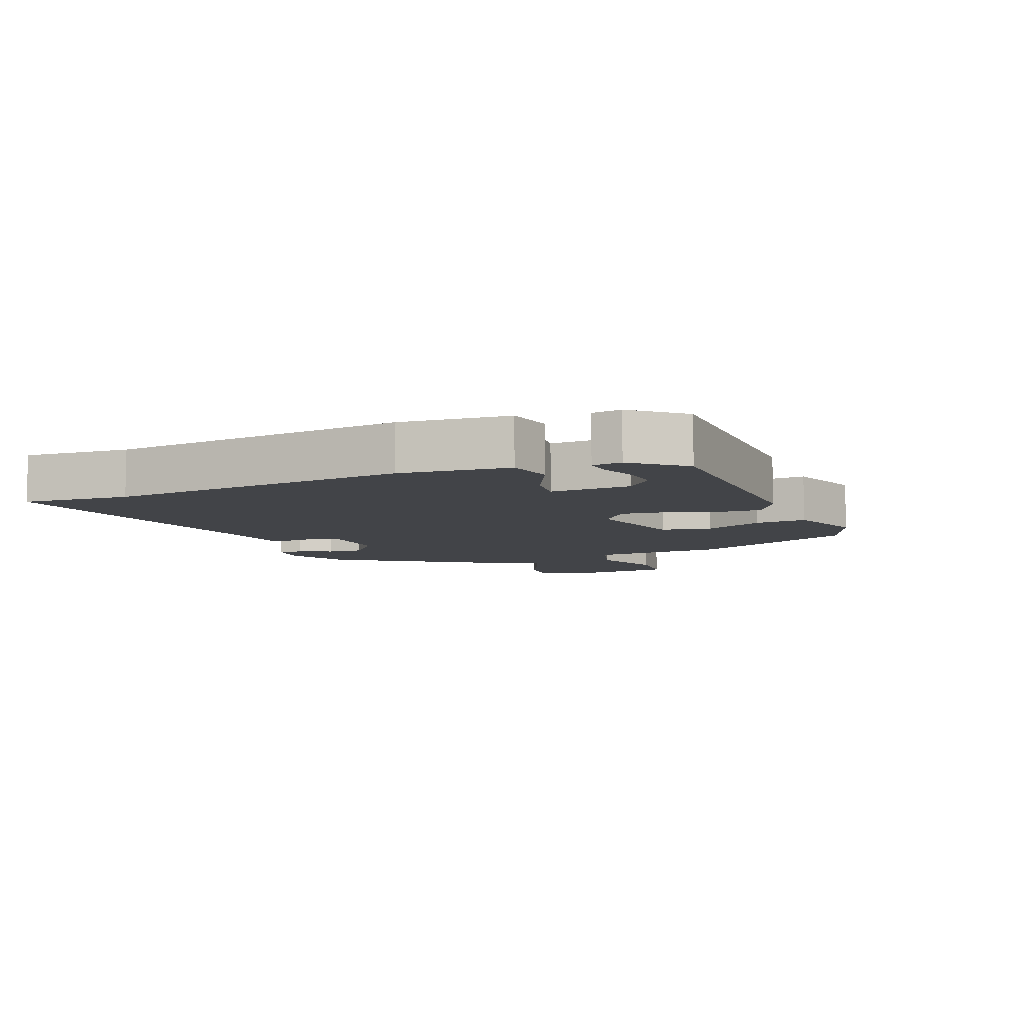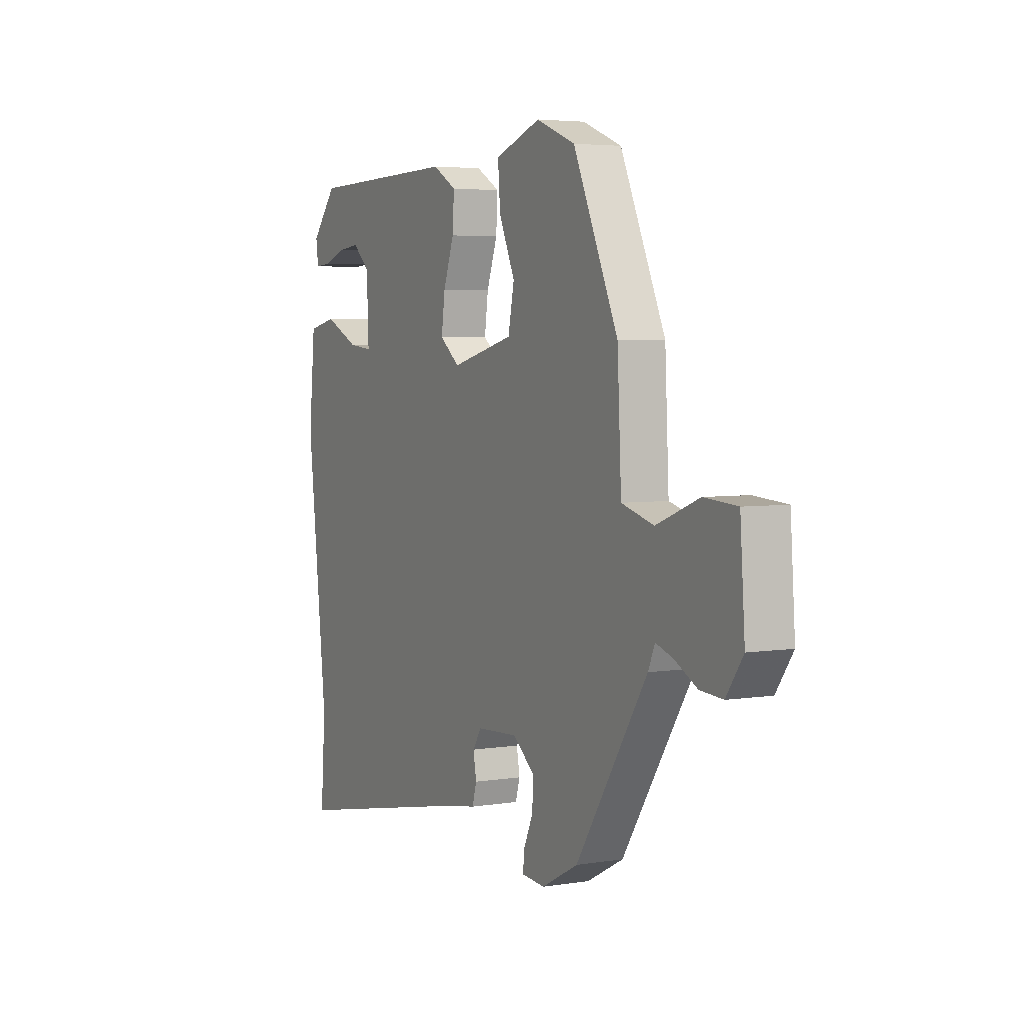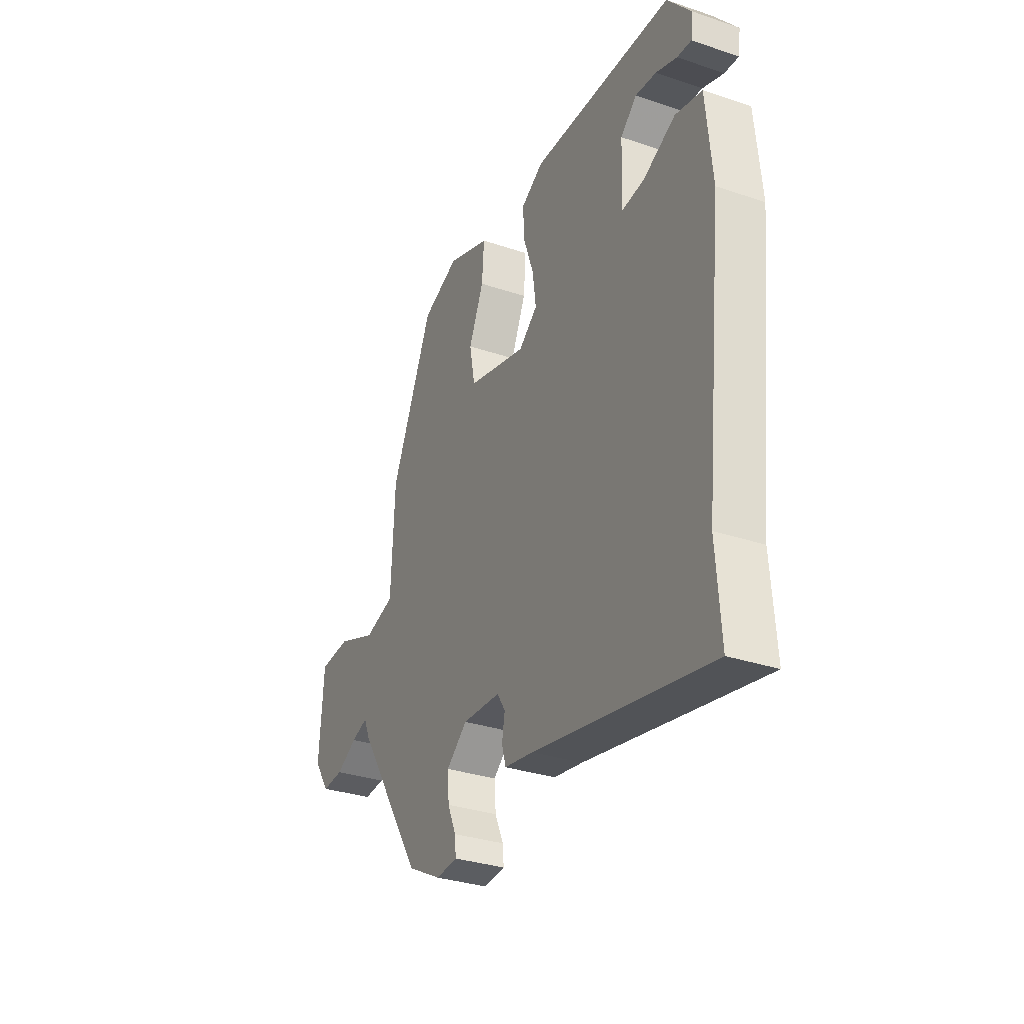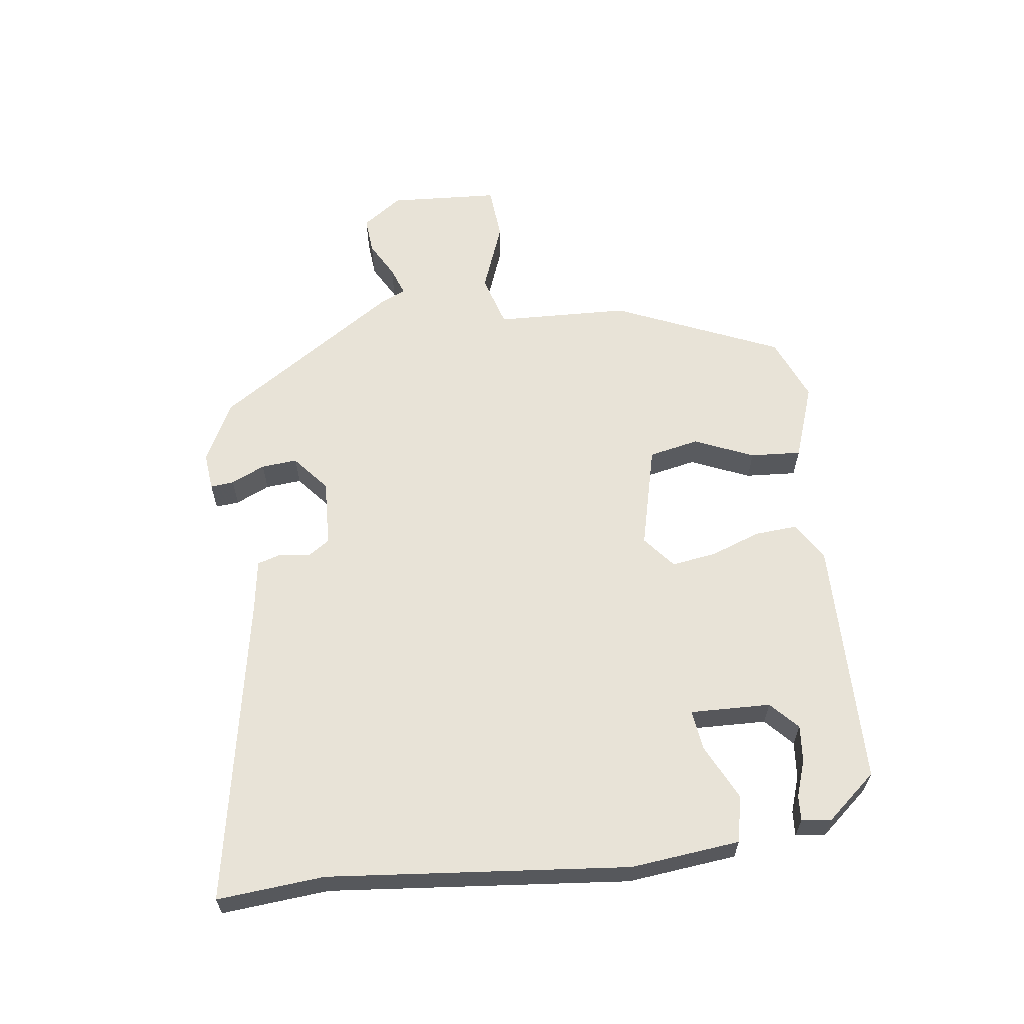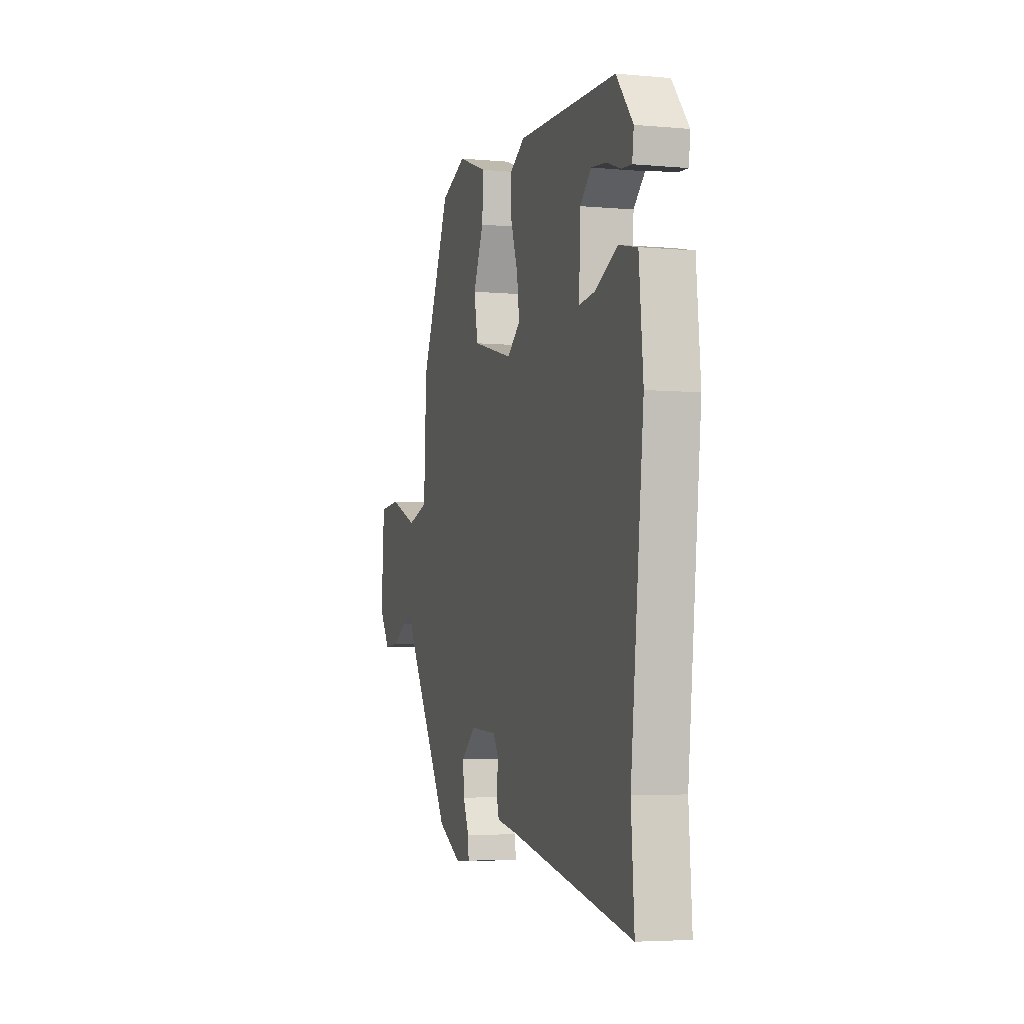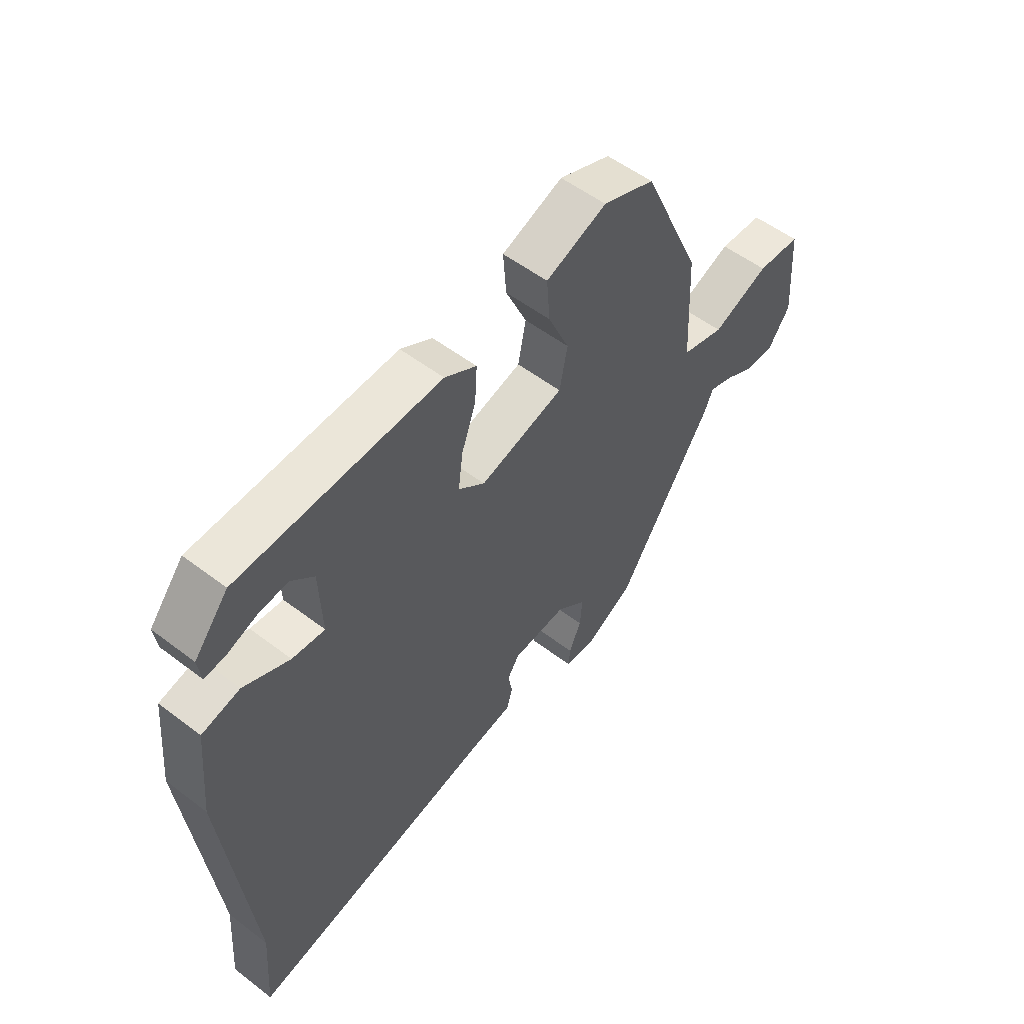
<metadata>
{"format":"obj","ext":"obj","renderer":"f3d","projection":"perspective","resolution":1024,"background":"white","views":[{"elev":-7.9,"azim":-68.0,"up":"+Y"},{"elev":4.4,"azim":62.3,"up":"+Z"},{"elev":-31.9,"azim":-115.4,"up":"+Z"},{"elev":61.7,"azim":-98.1,"up":"+Y"},{"elev":-4.4,"azim":-106.5,"up":"+Z"},{"elev":54.3,"azim":-51.0,"up":"+Z"}]}
</metadata>
<code>
v 0.342 0.07 0.479
v 0.455 0.07 0.227
v 0.465 0.07 0.023
v 0.546 0.07 0
v 0.653 0.07 0.042
v 0.736 0.07 0.036
v 0.748 0.07 -0.132
v 0.706 0.07 -0.193
v 0.649 0.07 -0.189
v 0.593 0.07 -0.159
v 0.549 0.07 -0.144
v 0.532 0.07 -0.183
v 0.353 0.07 -0.462
v 0.261 0.07 -0.511
v 0.203 0.07 -0.506
v 0.206 0.07 -0.47
v 0.229 0.07 -0.418
v 0.233 0.07 -0.363
v 0.177 0.07 -0.317
v 0.074 0.07 -0.323
v 0.052 0.07 -0.357
v 0.06 0.07 -0.402
v 0.049 0.07 -0.44
v -0.029 0.07 -0.453
v -0.503 0.07 -0.547
v -0.491 0.07 -0.383
v -0.541 0.07 0.076
v -0.525 0.07 0.243
v -0.454 0.07 0.259
v -0.368 0.07 0.218
v -0.307 0.07 0.211
v -0.312 0.07 0.334
v -0.355 0.07 0.373
v -0.411 0.07 0.367
v -0.467 0.07 0.347
v -0.505 0.07 0.344
v -0.511 0.07 0.389
v -0.447 0.07 0.466
v -0.068 0.07 0.476
v -0.008 0.07 0.441
v -0.012 0.07 0.375
v -0.039 0.07 0.298
v -0.048 0.07 0.23
v 0.002 0.07 0.19
v 0.16 0.07 0.231
v 0.175 0.07 0.308
v 0.135 0.07 0.398
v 0.129 0.07 0.476
v 0.244 0.07 0.518
v 0.342 0 0.479
v 0.455 0 0.227
v 0.465 0 0.023
v 0.546 0 0
v 0.653 0 0.042
v 0.736 0 0.036
v 0.748 0 -0.132
v 0.706 0 -0.193
v 0.649 0 -0.189
v 0.593 0 -0.159
v 0.549 0 -0.144
v 0.532 0 -0.183
v 0.353 0 -0.462
v 0.261 0 -0.511
v 0.203 0 -0.506
v 0.206 0 -0.47
v 0.229 0 -0.418
v 0.233 0 -0.363
v 0.177 0 -0.317
v 0.074 0 -0.323
v 0.052 0 -0.357
v 0.06 0 -0.402
v 0.049 0 -0.44
v -0.029 0 -0.453
v -0.503 0 -0.547
v -0.491 0 -0.383
v -0.541 0 0.076
v -0.525 0 0.243
v -0.454 0 0.259
v -0.368 0 0.218
v -0.307 0 0.211
v -0.312 0 0.334
v -0.355 0 0.373
v -0.411 0 0.367
v -0.467 0 0.347
v -0.505 0 0.344
v -0.511 0 0.389
v -0.447 0 0.466
v -0.068 0 0.476
v -0.008 0 0.441
v -0.012 0 0.375
v -0.039 0 0.298
v -0.048 0 0.23
v 0.002 0 0.19
v 0.16 0 0.231
v 0.175 0 0.308
v 0.135 0 0.398
v 0.129 0 0.476
v 0.244 0 0.518
f 1 2 3
f 49 1 3
f 48 49 3
f 47 48 3
f 46 47 3
f 45 46 3
f 44 45 3
f 40 41 42
f 39 40 42
f 38 39 42
f 38 42 43
f 36 37 38
f 35 36 38
f 34 35 38
f 33 34 38
f 38 43 44
f 33 38 44
f 32 33 44
f 28 29 30
f 27 28 30
f 26 27 30
f 26 30 31
f 25 26 31
f 24 25 31
f 24 31 32
f 23 24 32
f 22 23 32
f 21 22 32
f 15 16 17
f 14 15 17
f 13 14 17
f 12 13 17
f 11 12 17
f 11 17 18
f 8 9 10
f 7 8 10
f 6 7 10
f 5 6 10
f 4 5 10
f 3 4 10 11
f 11 18 19
f 3 11 19
f 44 3 19
f 20 21 32 44
f 19 20 44
f 52 51 50
f 52 50 98
f 52 98 97
f 52 97 96
f 52 96 95
f 52 95 94
f 52 94 93
f 91 90 89
f 91 89 88
f 91 88 87
f 92 91 87
f 87 86 85
f 87 85 84
f 87 84 83
f 87 83 82
f 93 92 87
f 93 87 82
f 93 82 81
f 79 78 77
f 79 77 76
f 79 76 75
f 80 79 75
f 80 75 74
f 80 74 73
f 81 80 73
f 81 73 72
f 81 72 71
f 81 71 70
f 66 65 64
f 66 64 63
f 66 63 62
f 66 62 61
f 66 61 60
f 67 66 60
f 59 58 57
f 59 57 56
f 59 56 55
f 59 55 54
f 59 54 53
f 60 59 53 52
f 68 67 60
f 68 60 52
f 68 52 93
f 93 81 70 69
f 93 69 68
f 1 50 51 2
f 2 51 52 3
f 3 52 53 4
f 4 53 54 5
f 5 54 55 6
f 6 55 56 7
f 7 56 57 8
f 8 57 58 9
f 9 58 59 10
f 10 59 60 11
f 11 60 61 12
f 12 61 62 13
f 13 62 63 14
f 14 63 64 15
f 15 64 65 16
f 16 65 66 17
f 17 66 67 18
f 18 67 68 19
f 19 68 69 20
f 20 69 70 21
f 21 70 71 22
f 22 71 72 23
f 23 72 73 24
f 24 73 74 25
f 25 74 75 26
f 26 75 76 27
f 27 76 77 28
f 28 77 78 29
f 29 78 79 30
f 30 79 80 31
f 31 80 81 32
f 32 81 82 33
f 33 82 83 34
f 34 83 84 35
f 35 84 85 36
f 36 85 86 37
f 37 86 87 38
f 38 87 88 39
f 39 88 89 40
f 40 89 90 41
f 41 90 91 42
f 42 91 92 43
f 43 92 93 44
f 44 93 94 45
f 45 94 95 46
f 46 95 96 47
f 47 96 97 48
f 48 97 98 49
f 49 98 50 1

</code>
